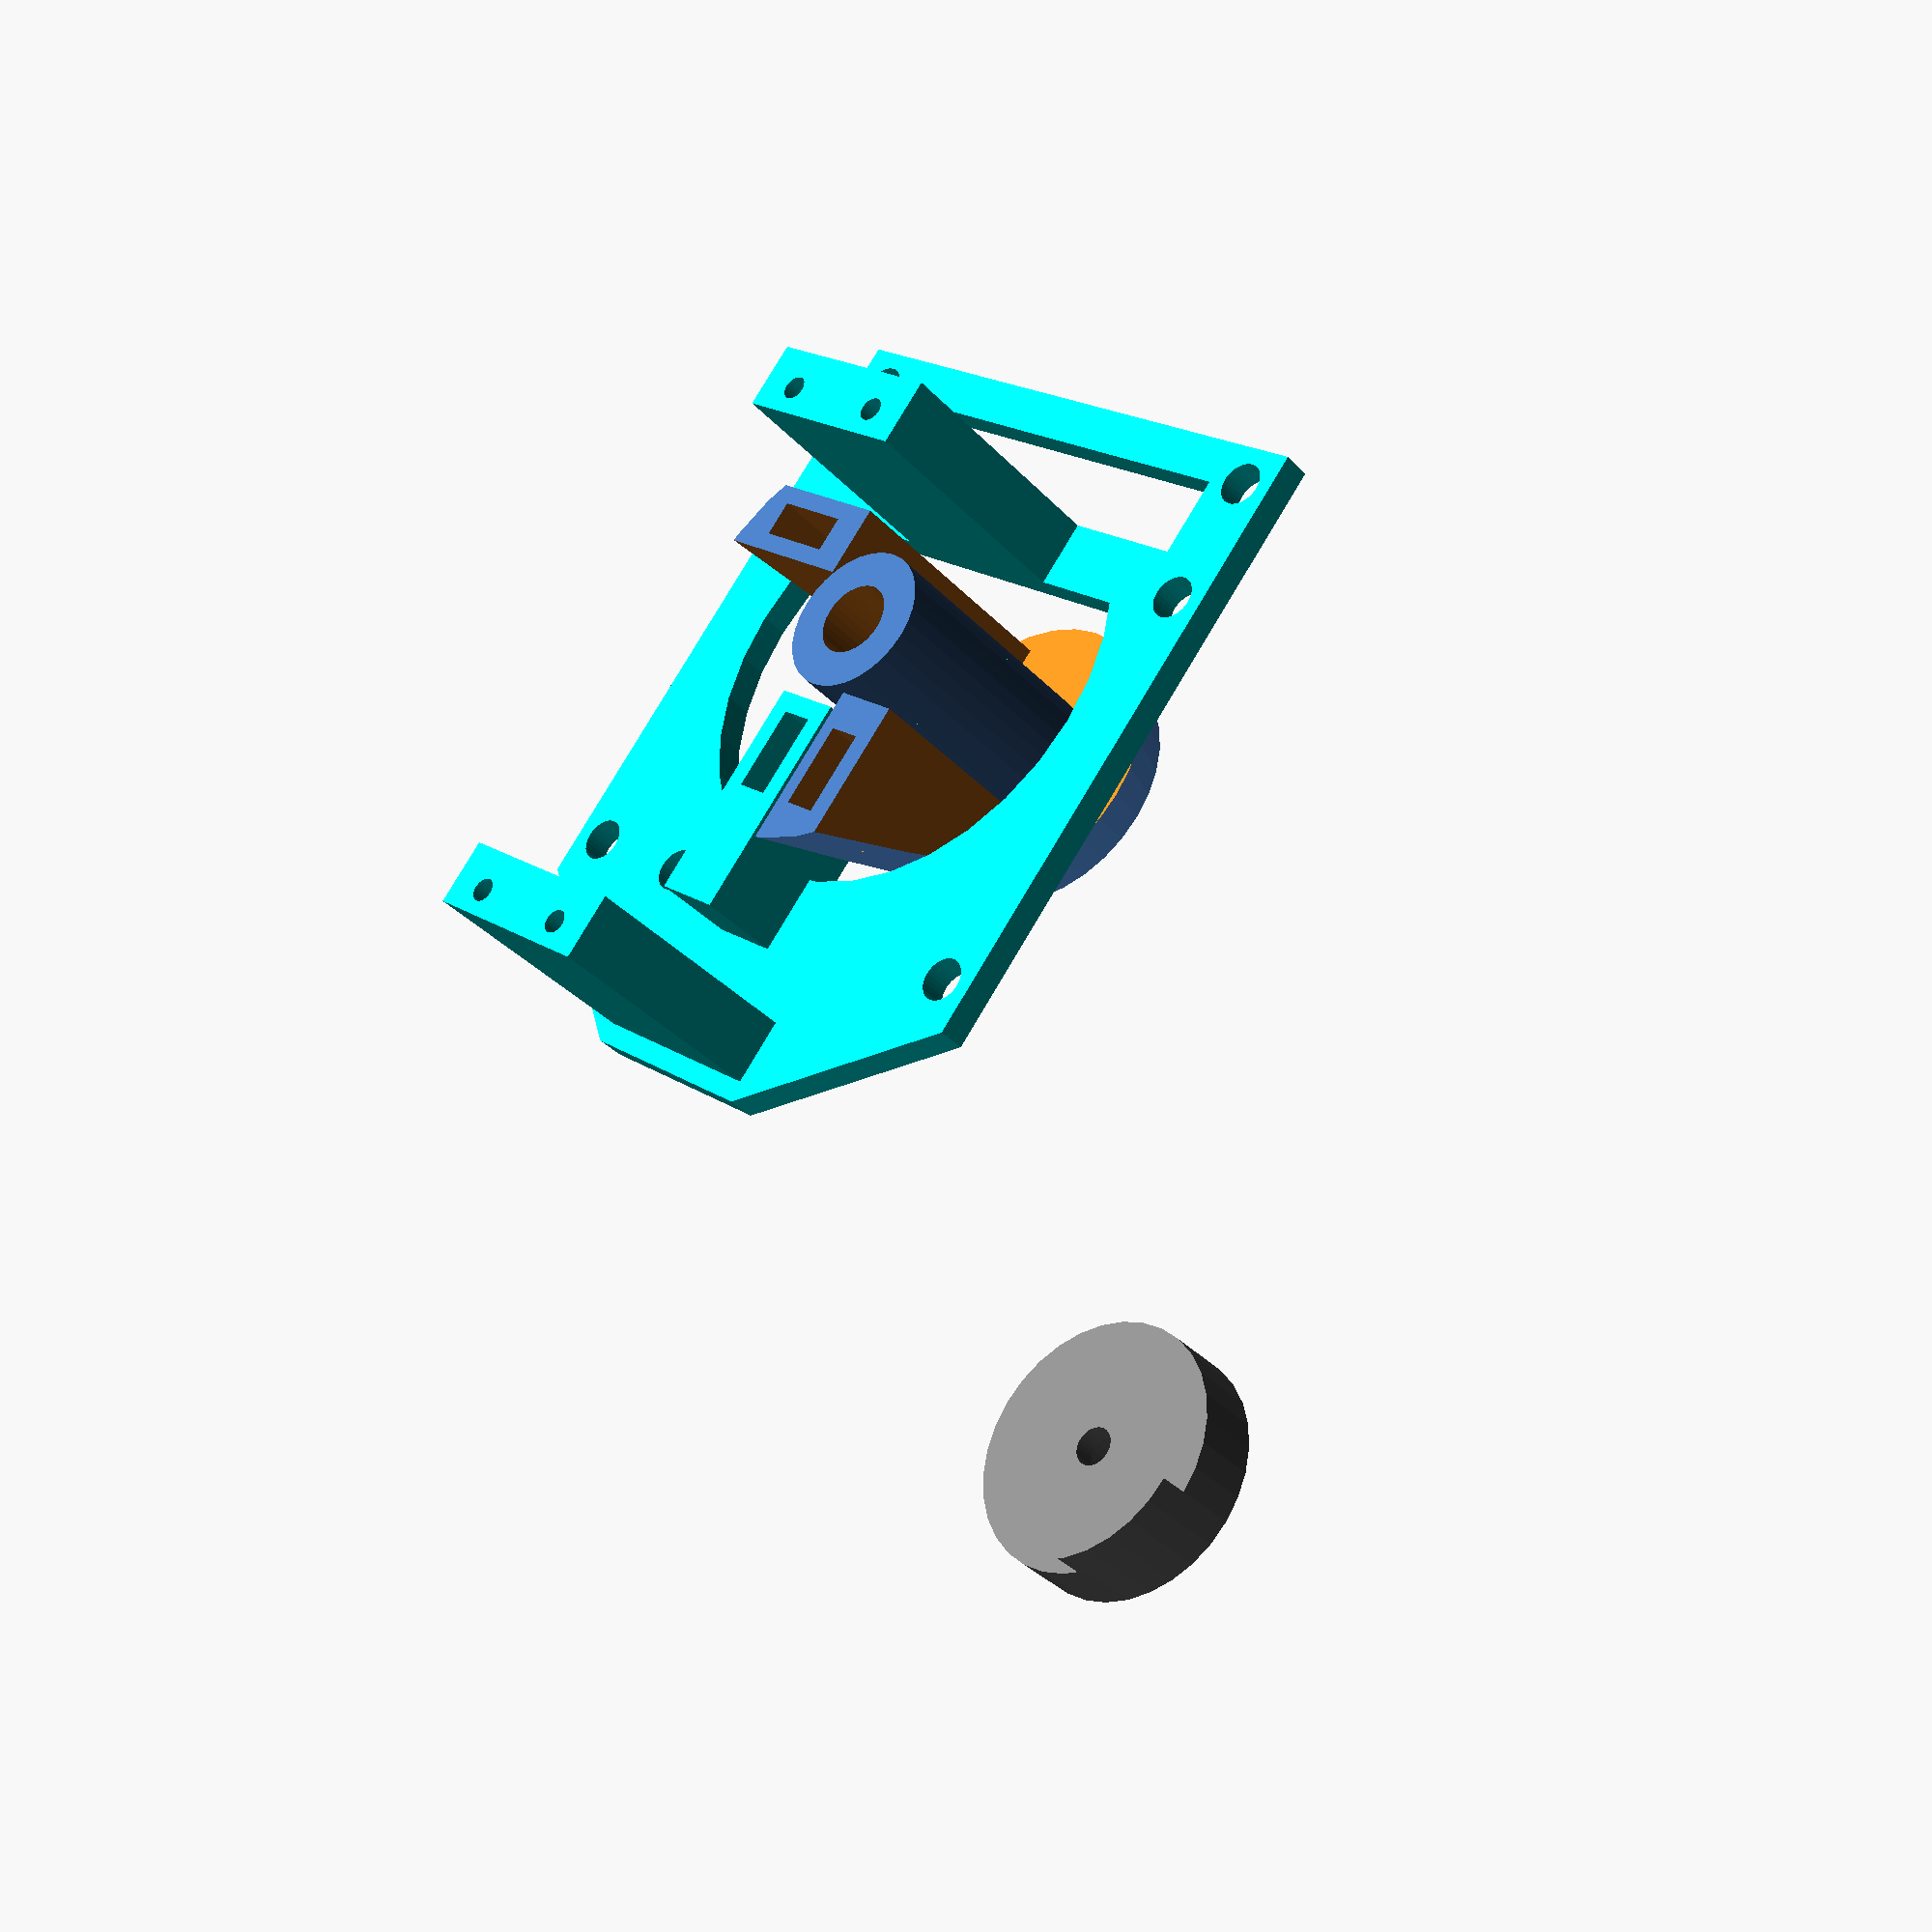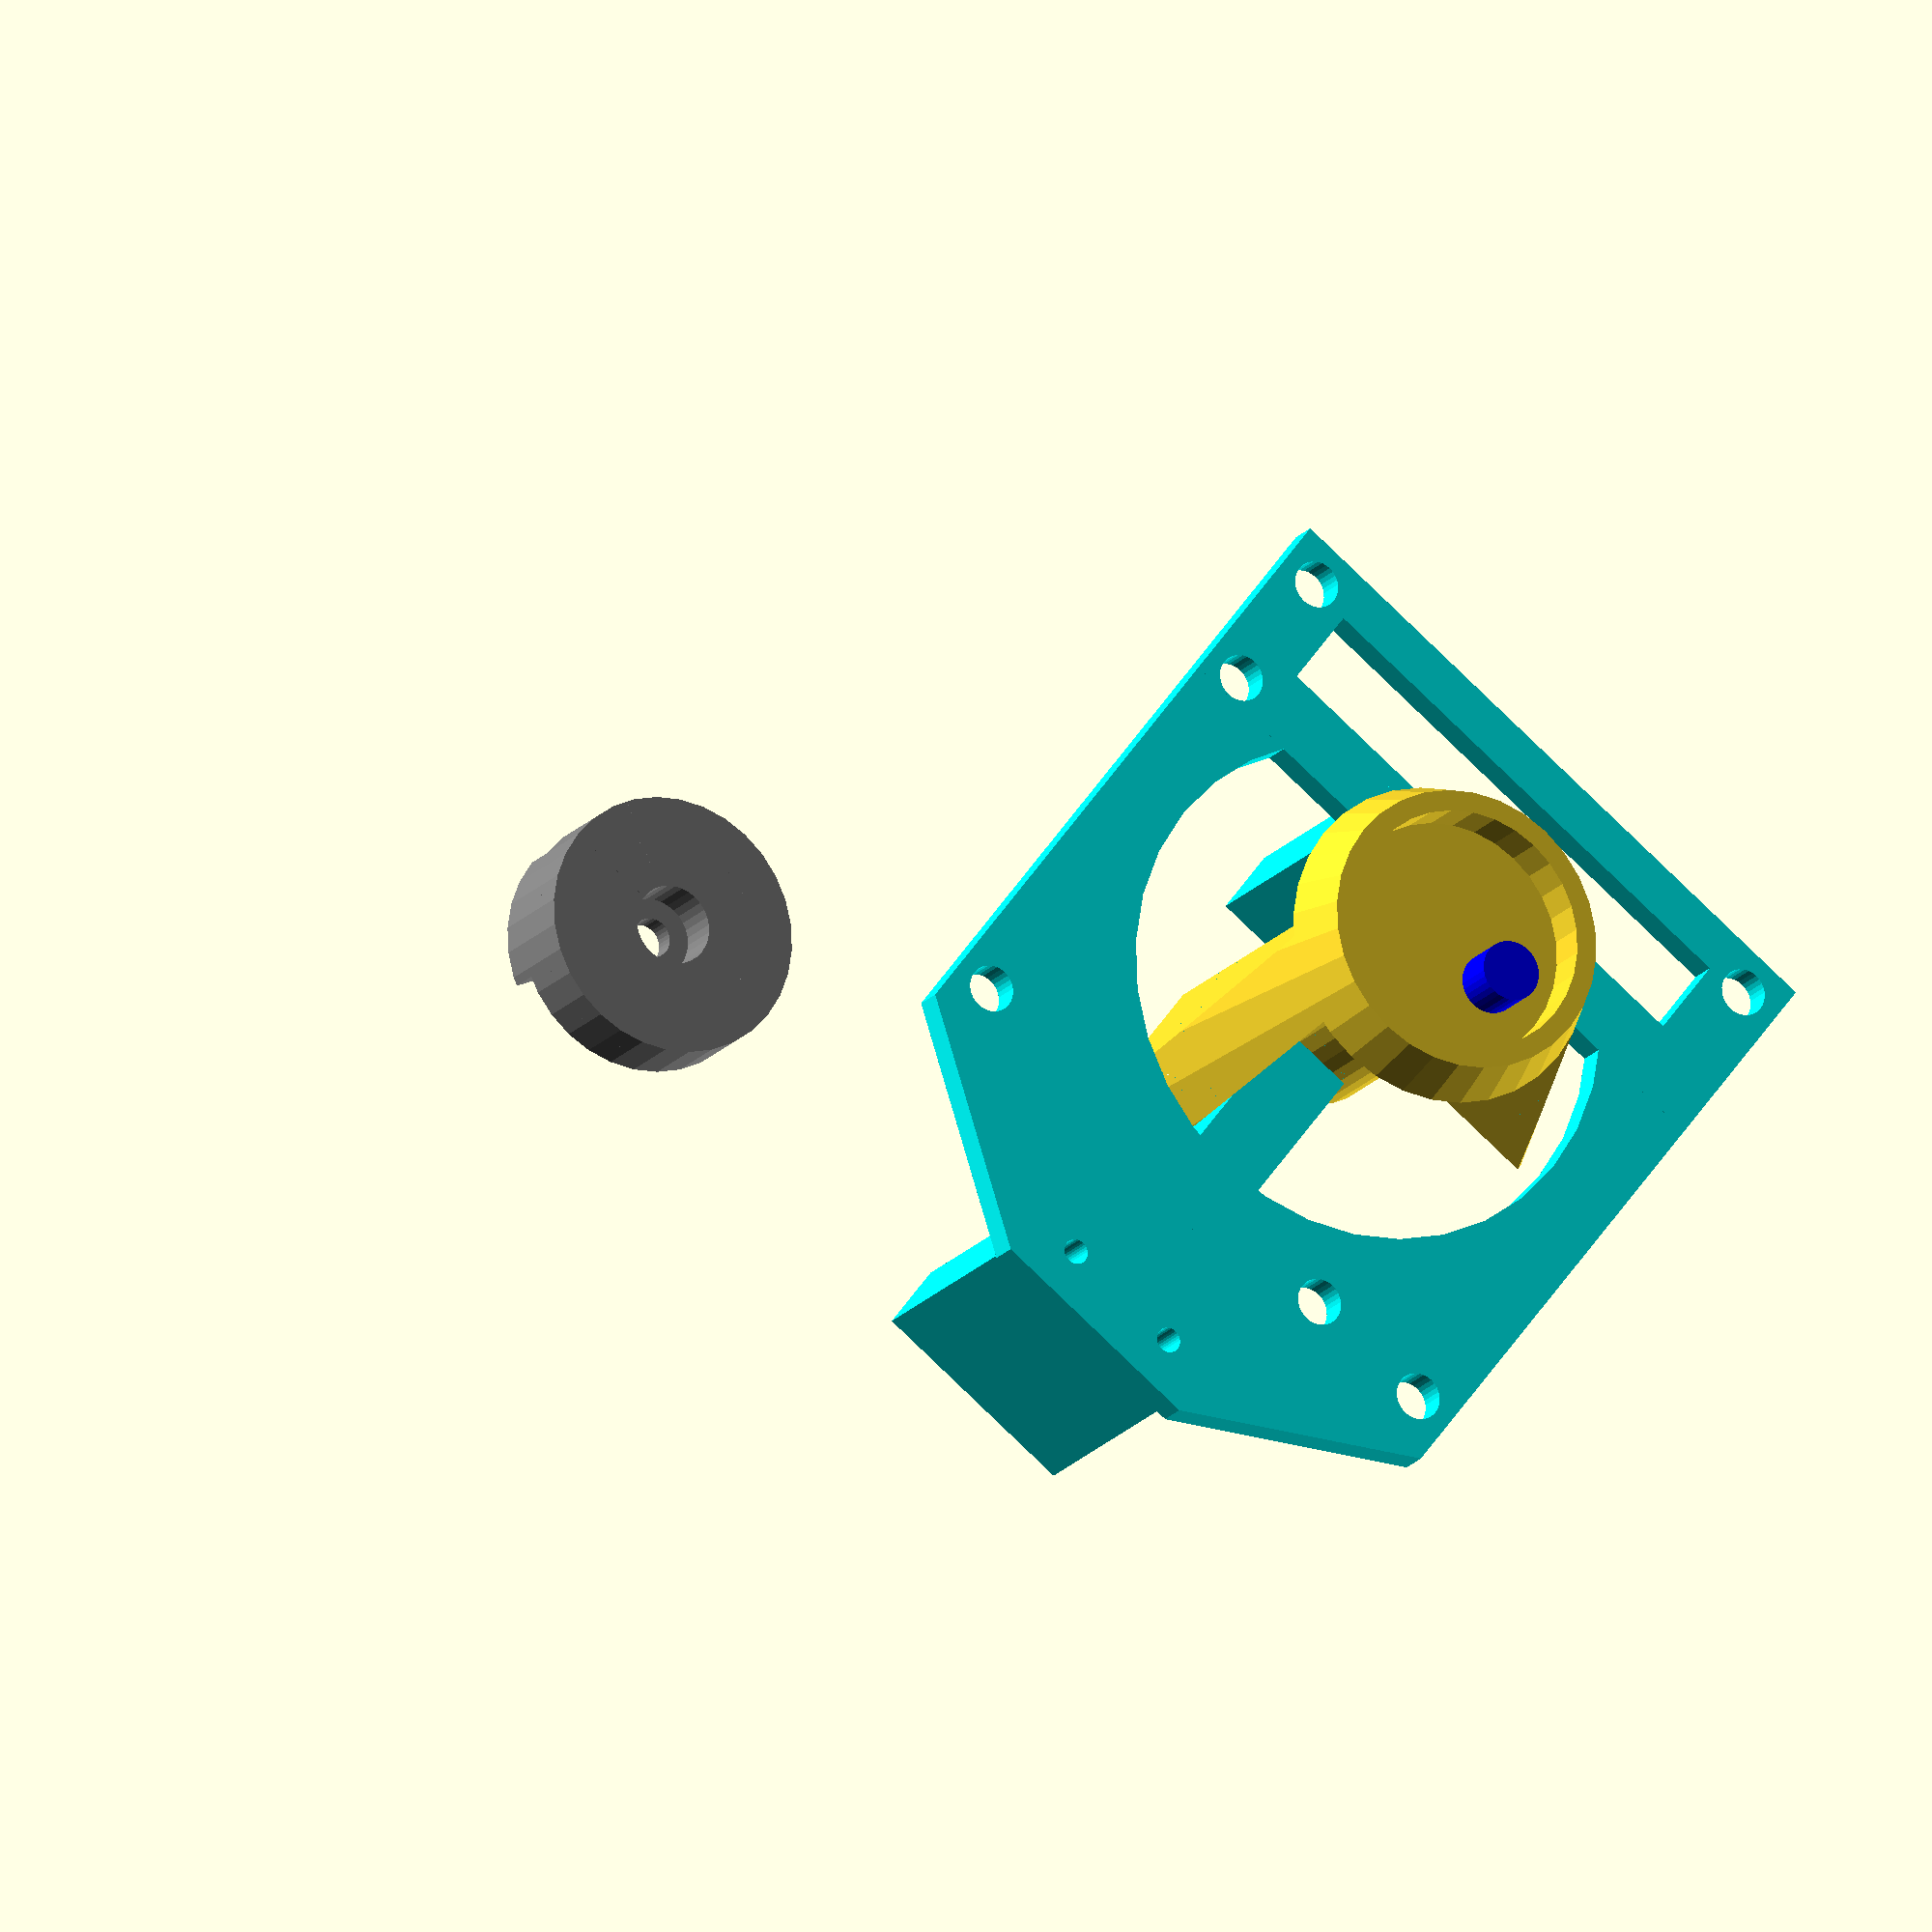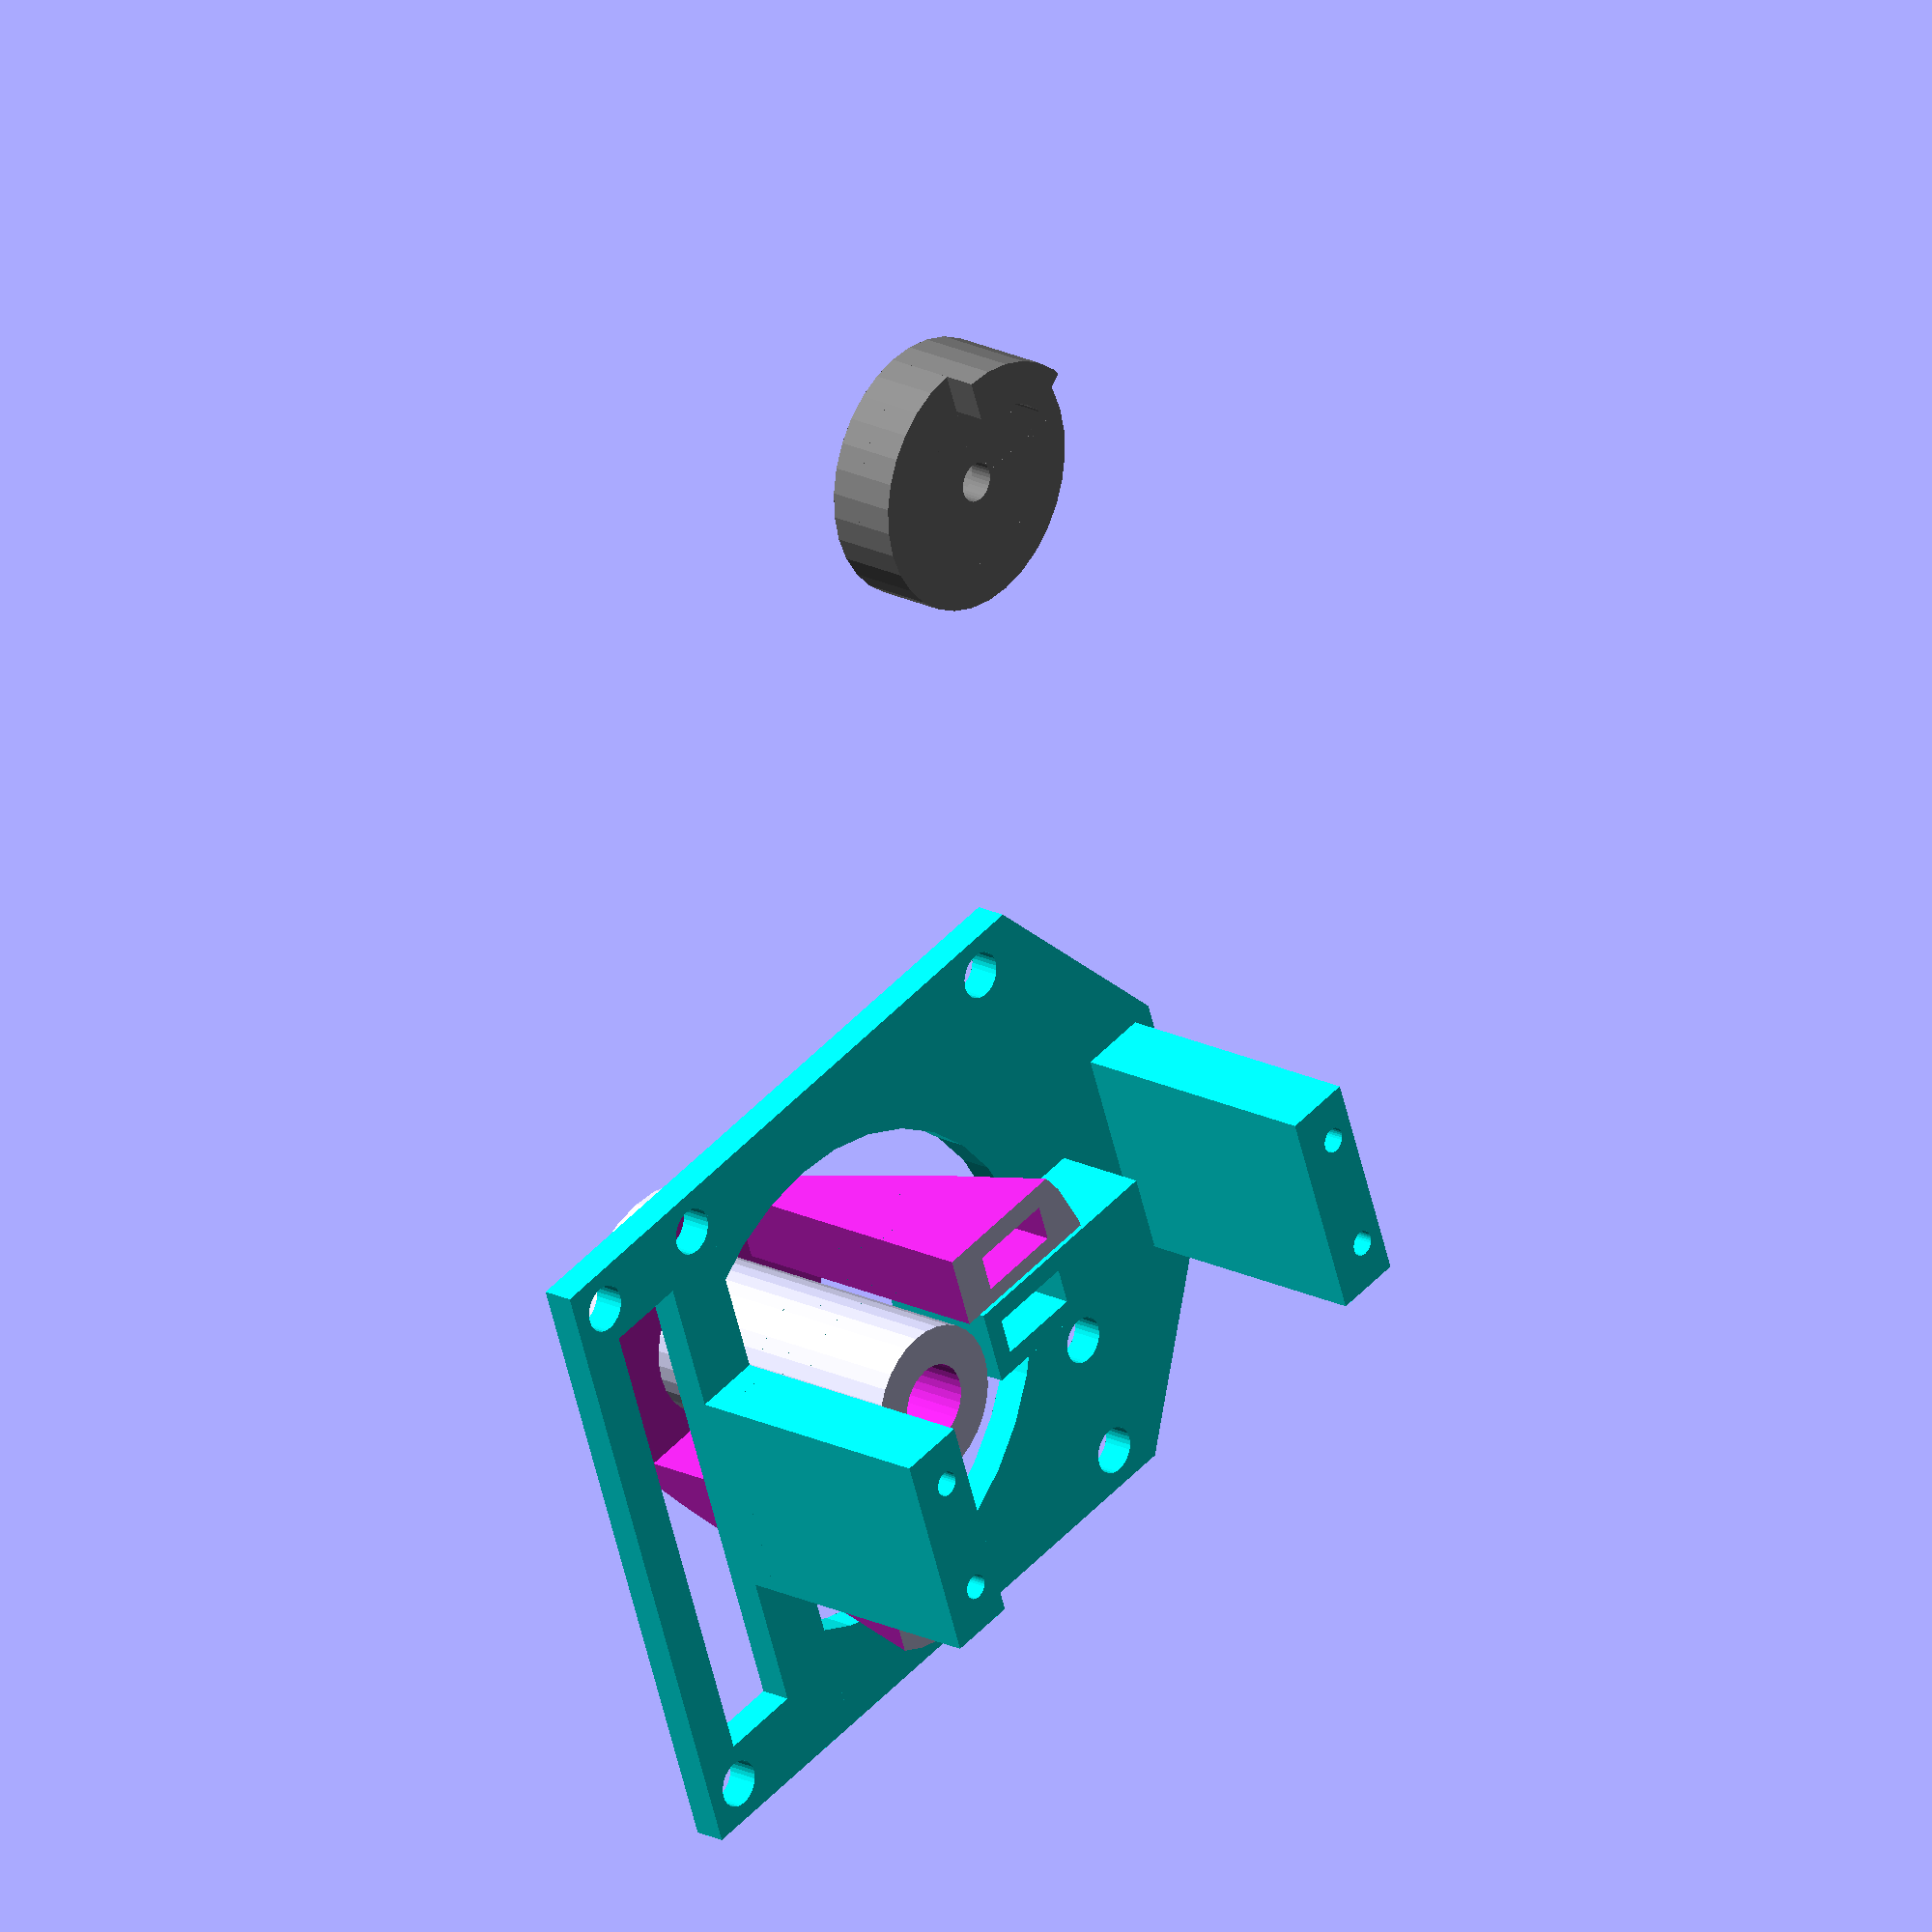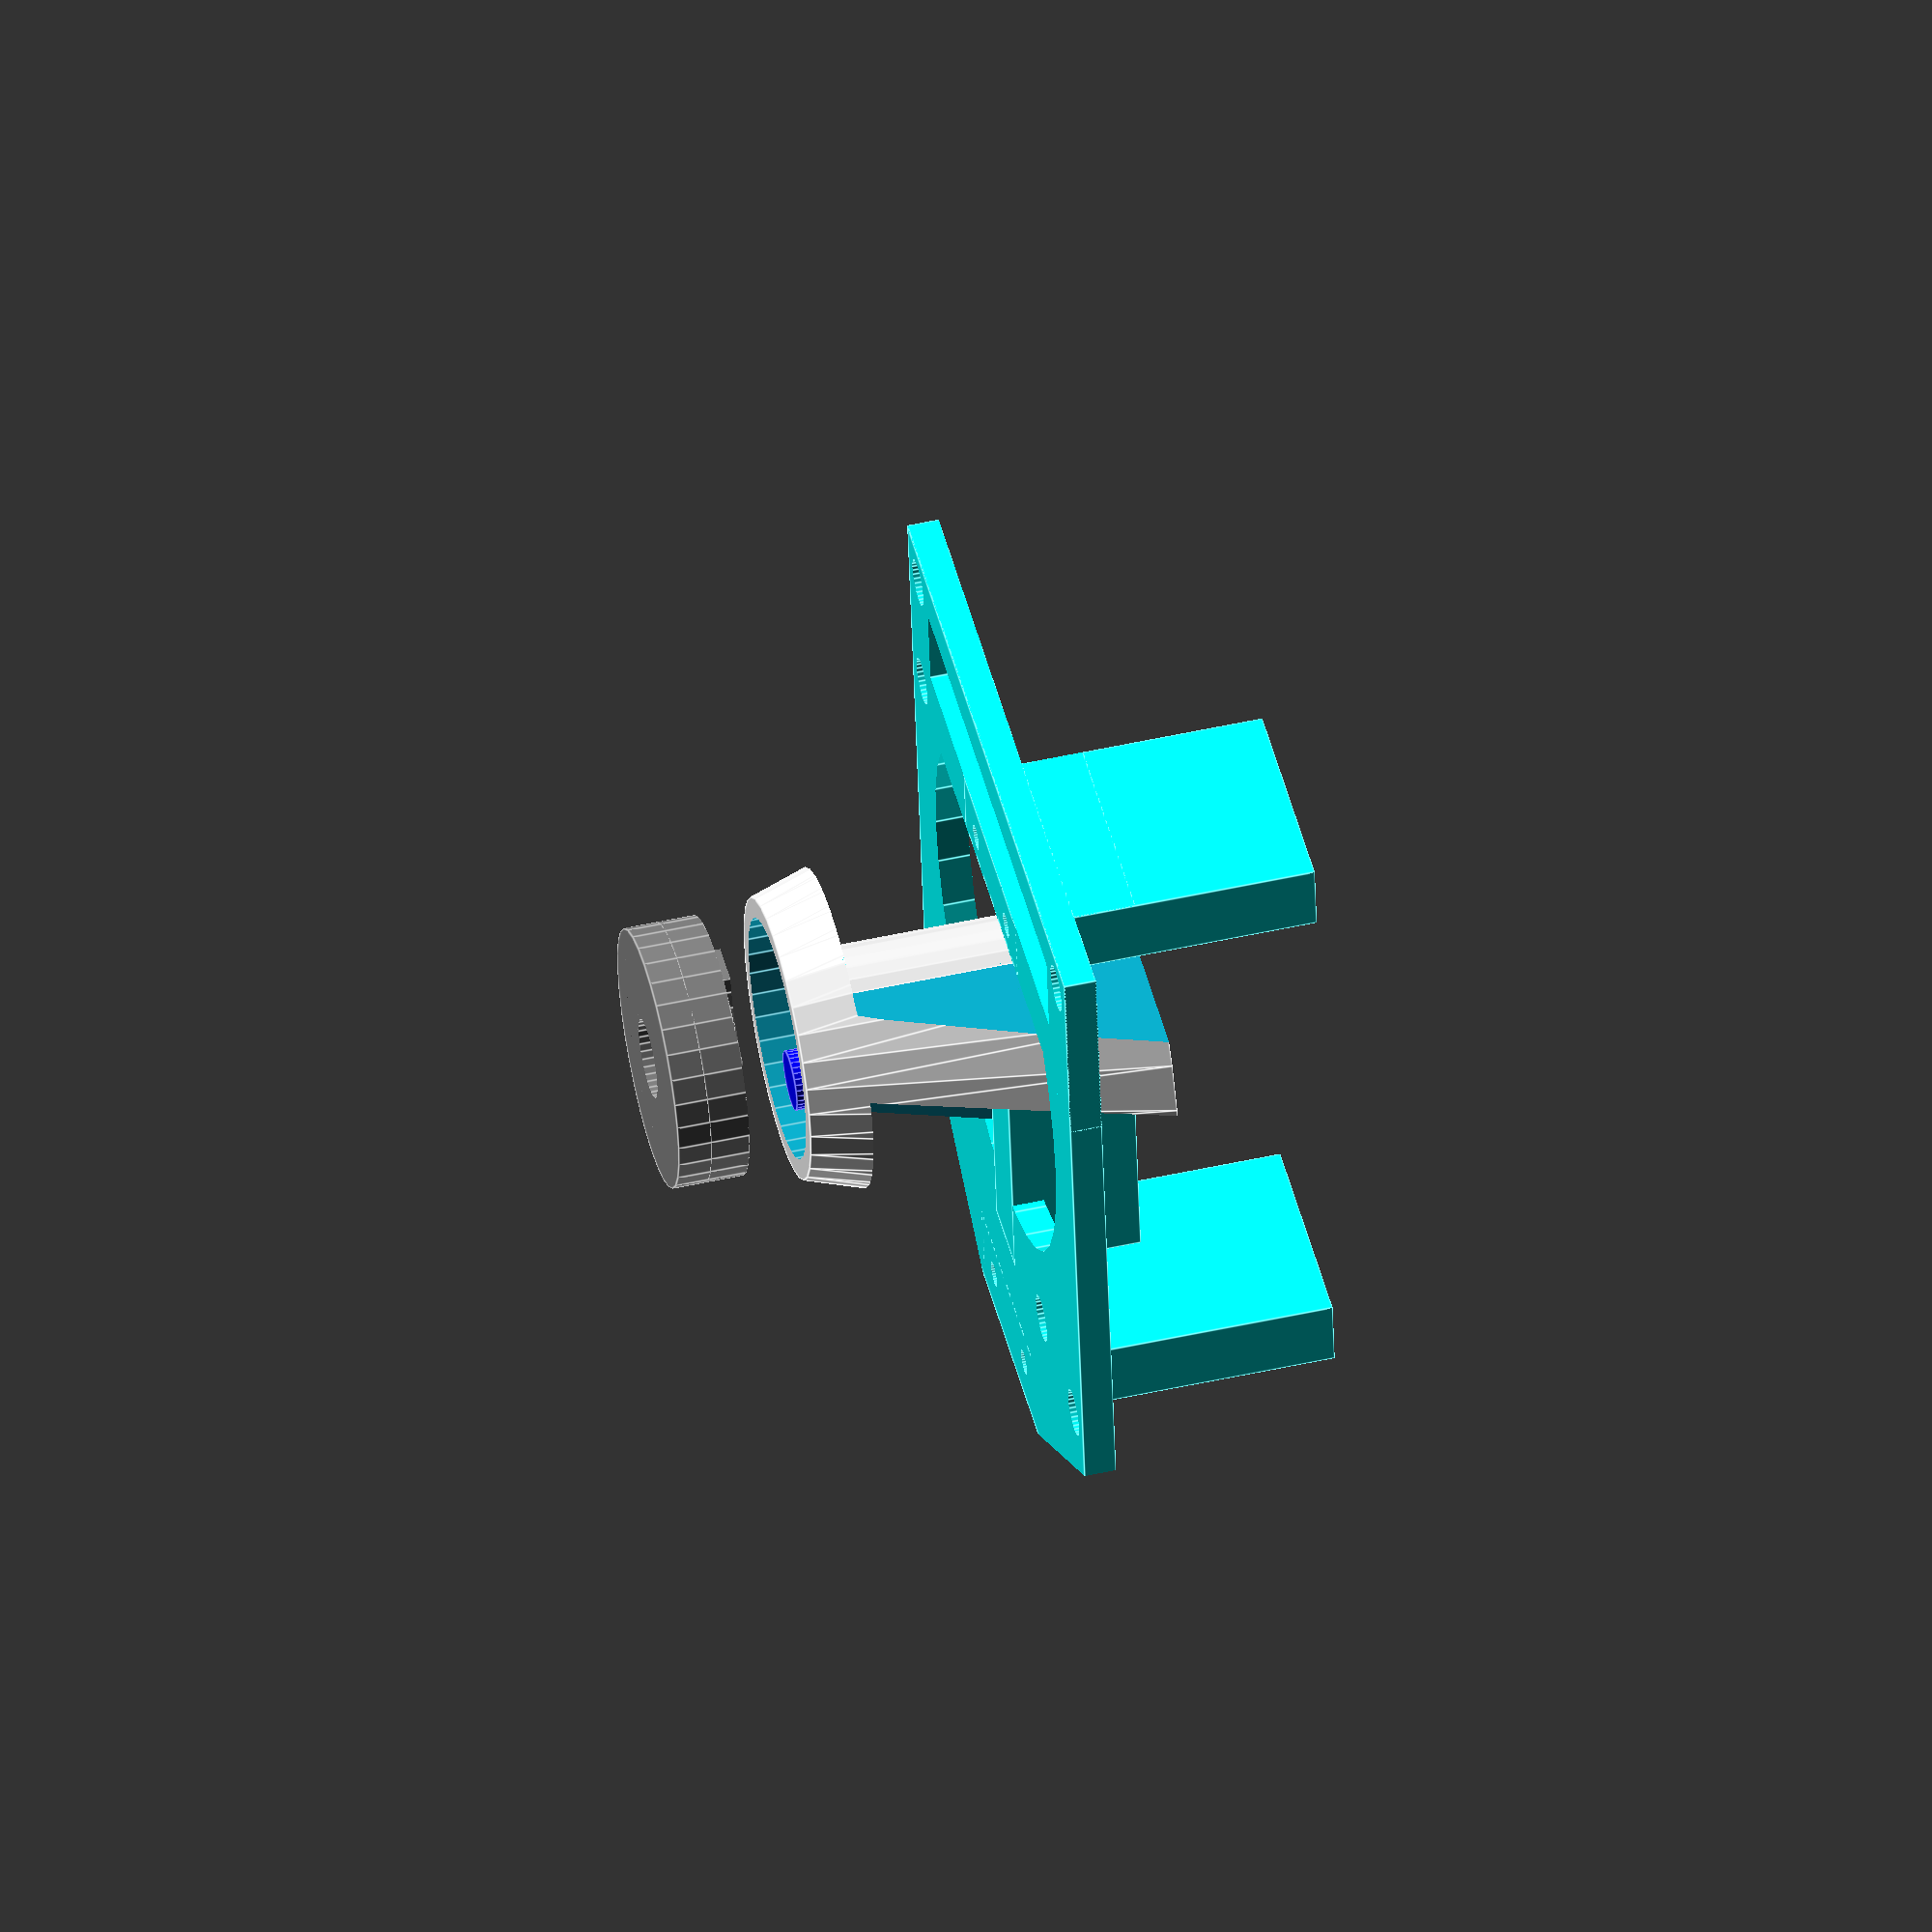
<openscad>
/*
  WGSwitch.scad
 
  Author: radiogeek381@gmail.com

 A replacement for the electro-magnetic actuated servos on a
 WR90 waveguide switch.  This uses a standard model R/C servo
 to move the slug, and permanent magnets to hold the slug in place.
*/ 
/*
Copyright (c) 2016, Matthew H. Reilly (kb1vc)
All rights reserved.

Redistribution and use in source and binary forms, with or without
modification, are permitted provided that the following conditions are
met:

    Redistributions of source code must retain the above copyright
    notice, this list of conditions and the following disclaimer.
    Redistributions in binary form must reproduce the above copyright
    notice, this list of conditions and the following disclaimer in
    the documentation and/or other materials provided with the
    distribution.

THIS SOFTWARE IS PROVIDED BY THE COPYRIGHT HOLDERS AND CONTRIBUTORS
"AS IS" AND ANY EXPRESS OR IMPLIED WARRANTIES, INCLUDING, BUT NOT
LIMITED TO, THE IMPLIED WARRANTIES OF MERCHANTABILITY AND FITNESS FOR
A PARTICULAR PURPOSE ARE DISCLAIMED. IN NO EVENT SHALL THE COPYRIGHT
HOLDER OR CONTRIBUTORS BE LIABLE FOR ANY DIRECT, INDIRECT, INCIDENTAL,
SPECIAL, EXEMPLARY, OR CONSEQUENTIAL DAMAGES (INCLUDING, BUT NOT
LIMITED TO, PROCUREMENT OF SUBSTITUTE GOODS OR SERVICES; LOSS OF USE,
DATA, OR PROFITS; OR BUSINESS INTERRUPTION) HOWEVER CAUSED AND ON ANY
THEORY OF LIABILITY, WHETHER IN CONTRACT, STRICT LIABILITY, OR TORT
(INCLUDING NEGLIGENCE OR OTHERWISE) ARISING IN ANY WAY OUT OF THE USE
OF THIS SOFTWARE, EVEN IF ADVISED OF THE POSSIBILITY OF SUCH DAMAGE.
*/

// All dimensions are in inches -- scaling to mm is at the end.

$fn=32;

// the base plate that is screwed to the top
// of the waveguide switch
BaseX = 2.6;
BaseY = 2.1;
BaseZ = 0.1;

FrameRailWidth = 0.15;

MountX = 0.22;
MountY = 0.7;
MountZ = 0.950;
MountPos = [ [0.415, 0.5 * (BaseY - MountY), 0], [2.31, 0.5 * (BaseY - MountY), 0] ];

// My printer undersizes round Z axis holes by about this much.
HoleCorrection = 0.013;
// and it undersizes z axis pegs by about this much.
PegCorrection = 0.01; 

CenterHoleDia = 1.6; 
// the base is really a square with an extension off the end of the right edge.
CenterHolePos = [0.5*BaseY, 0.5*BaseY, 0]; 

ServoCenterOffsetX = 0.505; 
ServoCenterYSpace = 0.4;
ServoCenterXSpace = 1.9; 
ServoMountHoleDia = 0.08; 
ServoMountHoleZ = MountZ * 2;
ServoMountLLHole = CenterHolePos - [ServoCenterOffsetX, 0.5 * ServoCenterYSpace, 0];
ServoMountULHole = ServoMountLLHole + [0, ServoCenterYSpace, 0];
ServoMountURHole = ServoMountULHole + [ServoCenterXSpace, 0, 0];
ServoMountLRHole = ServoMountLLHole + [ServoCenterXSpace, 0, 0];
ServoMountHolesPos = [ServoMountLLHole, ServoMountULHole, ServoMountURHole, ServoMountLRHole ];

ScrewHoleDia = 0.135 + HoleCorrection; 
LocatorHoleDia = 0.135 + HoleCorrection;

ScrewSquareDim = 1.845;
ScrewHoleLLPos = [0.055 + 0.5*ScrewHoleDia, 0.055 + 0.5 * ScrewHoleDia, 0]; 
ScrewHoleULPos = ScrewHoleLLPos + [0, ScrewSquareDim, 0];
ScrewHoleURPos = ScrewHoleULPos + [ScrewSquareDim, 0, 0];
ScrewHoleLRPos = ScrewHoleLLPos + [ScrewSquareDim, 0, 0];
ScrewHolesPos = [ScrewHoleLLPos, ScrewHoleULPos, ScrewHoleURPos, ScrewHoleLRPos];


LocatorULPos = ScrewHoleULPos + [0.427, 0, 0];
LocatorLRPos = ScrewHoleLRPos + [0, 0.427, 0];
LocatorHolesPos = [LocatorULPos, LocatorLRPos];

StopBoxX = 0.75;
StopBoxY = 0.25;
StopBoxZ = 0.3 + BaseZ;
SlotX = 0.28; 
StopBoxOffsetX = 1.35;
StopBoxOffsetY = 0.5 * (BaseY - StopBoxY);
BoxWallWidth = 0.065;
// This is the amount of "slack" we want between stop faces
// 10 mils for now
BoxRelief = 0.01;

// this is the height of the cap above the bottom of the switch well. 
CapOffsetZ = 0.7; 

// Now the slug parts
SlugInnerDia = 0.75 + HoleCorrection;
SlugWallThickness = 0.065;
SlugOuterDia = SlugInnerDia + 2 * SlugWallThickness;
SlugTopDia = CenterHoleDia; // - 0.05;
SlugInnerDepth = 0.125;
SlugZ = CapOffsetZ + StopBoxZ; // SlugInnerDepth + SlugWallThickness; 
SlugKeyLength = 0.125;
SlugKeyDia = 0.18 + PegCorrection;

// This needs to accommodate a hole for the servo axis
BearingOuterDia = 0.5;
BearingInnerDia = 0.25;
BearingHoleDepth = 0.3;

// These are the dimensions for the servo puck
// that pushes the slug's wings
PuckDiameter = 0.82;
PuckHeight = 0.225;
PuckKeyHeight = 0.2;
PuckKeyAngle = 60;
PuckScrewHole = 0.125;
PuckSplineHole = 0.25;
PuckSplineHoleDepth = 0.15;


// given a list of positions, subtract each of the objects
// from the first object. 
module DrillZ() {
    difference() {
        children(0);
	    for(i = [1:$children-1]) {
	        // Make the hole a little bigger in the Z dim, then
	        // shift it down by half that amount
	        scale([1,1,2.01])
	            translate([0,0,-0.001])
  		        children(i);
	    }
    }
}

module ZPost(dia, depth, pos) {
    translate(pos)
        translate([0,0,0.01])
            rotate([0, 0, 90])
	        cylinder(d=dia, h=depth+0.02, center=true);
}

module WGBase() {
    union() {
        cube([BaseX,BaseY,BaseZ]);
        for(p = MountPos) {
            translate(p) 
                cube([MountX, MountY, MountZ]);
        }
    }
    
}

module CenterHole() {
    xd = MountPos[0].x;
    difference() {
        ZPost(dia=CenterHoleDia, depth=BaseZ, pos=CenterHolePos);
        translate([0,0,-0.05])
            cube([MountPos[0].x + MountX, BaseY, 1.4 * BaseZ]);
    }
}

module StopBox() {
    translate([StopBoxOffsetX, StopBoxOffsetY, 0])
        difference() {
            cube([StopBoxX, StopBoxY, StopBoxZ]);
	    translate([BoxWallWidth, BoxWallWidth, StopBoxZ - SlotX + 0.01])
	        cube([SlotX, StopBoxY - BoxWallWidth * 2, SlotX]);
	}
}

module FrameBoxHoles() {
  slot0x = MountPos[0].x - FrameRailWidth;
  slot0ypos = ScrewHoleLLPos.y * 2;
  slot0y = BaseY - 2 * slot0ypos; 
  translate([FrameRailWidth, slot0ypos,-0.01]) {
      cube([MountPos[0].x - FrameRailWidth, slot0y, 2 * BaseZ]);
  }
  translate([0,0,-0.01]) {
      triX = ScrewHoleLRPos.x + ScrewHoleDia;
      triY = 0.5 * (BaseY - MountY);
      linear_extrude(height=BaseZ*2) {
          polygon(points = [ [triX, -0.01], [BaseX + 0.01, 0], [BaseX + 0.01, triY] ] );
          polygon(points = [ [triX, BaseY + 0.01], [BaseX + 0.01, BaseY + 0.01], [BaseX + 0.01, BaseY - triY] ] );
      }

  }
}


module WGCap() {
    DrillZ() {
        WGBase();
        for(p = ScrewHolesPos) {
            ZPost(dia=ScrewHoleDia, depth=BaseZ, pos=p);
        }
        for(p = LocatorHolesPos) {
            ZPost(dia=LocatorHoleDia, depth=BaseZ, pos=p);
        }
	for(p = ServoMountHolesPos) {
	    ZPost(dia=ServoMountHoleDia, depth=ServoMountHoleZ, pos=p);
	}
	FrameBoxHoles();
        CenterHole();
    }
    StopBox();
}

module SlugBody() {
    cut_offset_z = SlugInnerDepth + SlugWallThickness;
    difference() {
        translate([0, 0, 0.5 * SlugZ])
            cylinder(d1=SlugOuterDia, d2=SlugTopDia, h = SlugZ - 0.01, center = true);
	// cut the hole in the bottom
	translate([0,0,0.5 * SlugInnerDepth])
	    cylinder(d=SlugInnerDia, h = SlugInnerDepth+0.05, center=true);
	// cut the Corner betwen the two stops
	translate([-0.5 * StopBoxY - BoxRelief, -0.5 * StopBoxY - BoxRelief, cut_offset_z])
	   cube([SlugTopDia, SlugTopDia, SlugZ]);
	translate([-0.5*SlugTopDia, -1.5 * StopBoxY - SlugTopDia, cut_offset_z])
	    cube([SlugTopDia, SlugTopDia, SlugZ]);
	translate([-1.5 * StopBoxY - SlugTopDia, -0.5 * SlugTopDia, cut_offset_z])
	   cube([SlugTopDia, SlugTopDia, SlugZ]);
	// now cut out the "back" of each wing to keep it from fouling the mount
	translate([0.15 * SlugTopDia, 0.15 * SlugTopDia, cut_offset_z])
	   rotate([0,0,180])
	       cube([SlugTopDia, SlugTopDia, SlugZ]);

        // now cut the magnet boxes
	translate([SlotX + StopBoxOffsetX - 0.5 * BaseX + 0.5 * BoxWallWidth, - StopBoxY - BoxWallWidth, SlugZ - SlotX])
	    cube([SlotX, StopBoxY - BoxWallWidth * 2, SlotX]);
	rotate([0, 0, 90])
   	    translate([SlotX + StopBoxOffsetX - 0.5 * BaseX + 0.5 * BoxWallWidth, StopBoxY - BoxWallWidth, SlugZ - SlotX])
	        cube([SlotX, StopBoxY - BoxWallWidth * 2, SlotX]);
	    
    }
    // this makes the pin that indexes into the slot on the waveguide switch body
    kl = SlugKeyLength + 0.99*BoxWallWidth;
    // 0.5 * kl lifts the cylinder even with the XY plane. 
    // tired printers may have trouble holding the pin in position without
    // "brim" support.  
    color("blue") { translate([SlugKeyDia, 0, 0.5 * kl])
        cylinder(d = SlugKeyDia, h = kl, center=true); }
    // this is the bearing for the servo
    translate([0,0,cut_offset_z - 0.01]) 
        difference() {
	    cylinder(d=BearingOuterDia, h=0.02 + SlugZ - cut_offset_z);
	    translate([0, 0, SlugZ - 1.5 * BearingHoleDepth]) cylinder(d=BearingInnerDia, h=BearingHoleDepth + 0.01);
	}

}

module Slug() {
    SlugBody();
}

module Puck() {
   difference() {
       union() {
           translate([0,0,0.5*PuckHeight])
	       cylinder(d=PuckDiameter, h = PuckHeight, center=true);
	   translate([0,0,1.0 * PuckHeight-0.01])	       
	       difference() {
	           intersection() {
	               cylinder(d=PuckDiameter, h = PuckHeight, center=true);
		       translate([0,0,-PuckHeight])
		           cube([PuckDiameter, PuckDiameter, 5 * PuckHeight]);
		       translate([0,0,-PuckHeight])		       
		           rotate([0,0,90-PuckKeyAngle])
		               cube([PuckDiameter, PuckDiameter, 5 * PuckHeight]);
                   }
		   cylinder(d=BearingOuterDia+0.05, h = 2*PuckHeight, center=true);
               }
       }
       cylinder(d=PuckScrewHole, h = 3 * PuckHeight, center=true);
       cylinder(d=PuckSplineHole, h = 2 * PuckSplineHoleDepth, center=true);
   }
}

scale([25.4,25.4,25.4]) {
    {
        translate([BaseY * 0.5, BaseY * 0.5, 0])
	rotate([0,0,-90])
            Slug();
    }
    translate([0,0,CapOffsetZ])
        color("aqua") WGCap();

    translate([3,3,0])
        color("grey") Puck();


}

</openscad>
<views>
elev=35.1 azim=129.2 roll=36.1 proj=p view=solid
elev=197.7 azim=232.7 roll=26.0 proj=o view=wireframe
elev=339.6 azim=340.4 roll=311.9 proj=o view=solid
elev=128.3 azim=277.2 roll=283.5 proj=o view=edges
</views>
